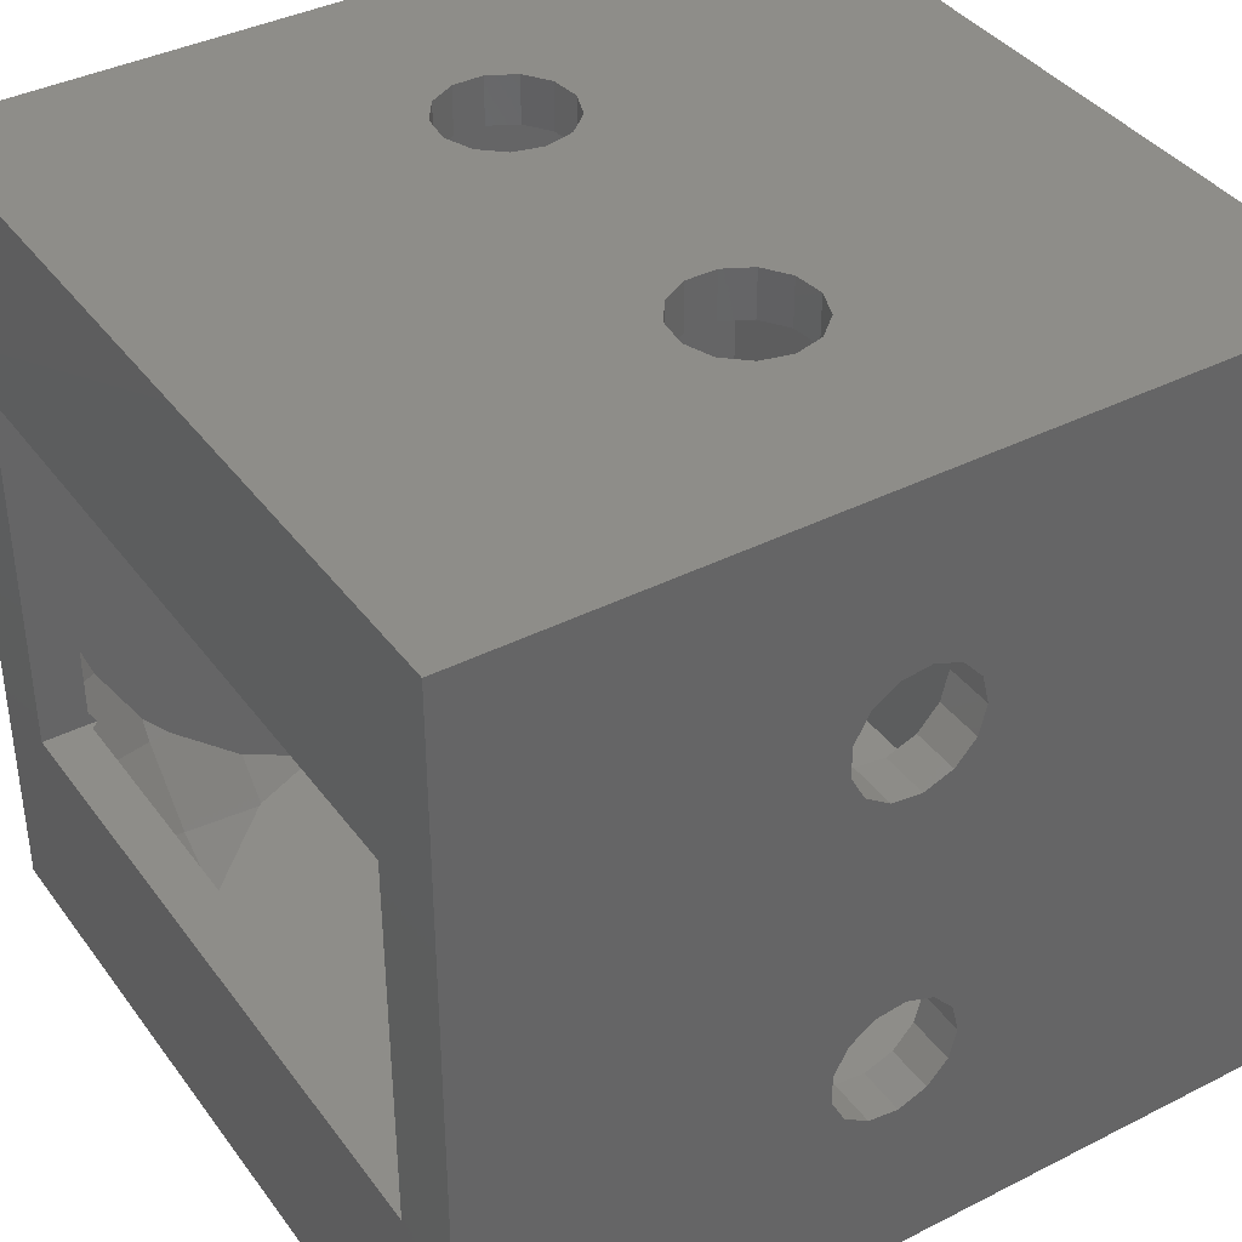
<metadata>
{"format":"stl","ext":"stl","renderer":"f3d","projection":"perspective","resolution":1024,"background":"white","views":[{"elev":38.9,"azim":57.6,"up":"+Y"}]}
</metadata>
<code>
# stl→obj: 440 verts, 908 faces
v 18.41 -15.07 49
v 22.25 -16.17 44.98
v 18.41 -20.44 44.98
v 19.33 -14.04 49
v -22.25 -16.17 5.015
v -23 -14.87 5.015
v -23 -15.74 5.766
v -11.95 20.69 49
v -9.907 23 47.57
v -10.69 21.25 49
v -13.28 23 46.04
v -20.79 -15.1 3
v -22.56 -12.02 3
v -23 -11.88 3.343
v 18.41 20.44 5.015
v 20.71 23 10.98
v 17.27 23 7.454
v -23 -14.87 44.98
v -22.25 -16.17 44.98
v -23 -15.74 44.23
v 21 -11.15 49
v 23 -10.24 47.57
v 23 -11.88 46.66
v 21 -12 48.52
v 20.02 -12.85 49
v 20.51 -12 49
v 21.83 -9.717 49
v 22.56 -12.02 3
v 23 -14.87 5.015
v 23 -11.88 3.343
v 20.79 -15.1 3
v 22.25 -16.17 5.015
v 23 -23 16.1
v 23 -20.62 11.17
v 20.86 -23 11.17
v 23 20.62 11.17
v 23 23 16.1
v 20.86 23 11.17
v 23 -20.62 38.83
v 23 -23 33.9
v 20.86 -23 38.83
v -20.02 -12.85 49
v -21 -12 48.52
v -20.51 -12 49
v -23 -11.88 46.66
v -21 -11.15 49
v -23 -10.24 47.57
v -21.83 -9.717 49
v -18.41 -20.44 44.98
v -23 -16.71 43.39
v -23 -18.95 40.78
v -17.19 19.09 3
v -18.41 20.44 5.015
v -18.41 17.74 3
v -23 -20.62 38.83
v -20.86 -23 38.83
v -23 -23 33.9
v 23 6.407 48.9
v 23 6.103 49
v 22.94 6.279 49
v -20.71 -23 39.02
v 20.71 23 39.02
v 18.41 20.44 44.98
v 17.27 23 42.55
v -7.383 -22.72 49
v -6.074 -23 49
v -7.473 -23 48.68
v 17.27 -23 42.55
v 14.88 -23 44.98
v 23 -6.407 48.9
v 22.94 -6.279 49
v -23 -6.407 48.9
v -22.94 -6.279 49
v 18.41 -17.74 3
v 18.41 -20.44 5.015
v 20.71 -23 39.02
v 20.71 -23 10.98
v 23 -18.95 9.222
v 9.907 23 47.57
v 11.95 20.69 49
v 10.69 21.25 49
v 13.28 23 46.04
v 23 -6.103 49
v -23 -11.27 3
v -18.41 -17.74 3
v -18.41 -20.44 5.015
v 23 18.95 9.222
v 18.41 17.74 3
v 17.19 19.09 3
v 15.99 17.75 49
v 13.06 19.88 49
v 23 16.71 43.39
v 23 15.74 44.23
v 22.25 16.17 44.98
v 14.88 23 5.015
v -23 14.87 44.98
v -19.33 14.04 49
v -20.02 12.85 49
v -23 11.88 46.66
v -22.25 16.17 44.98
v 7.473 23 48.68
v 7.383 22.72 49
v -10.69 -21.25 49
v -9.907 -23 47.57
v 10.69 -21.25 49
v 7.473 -23 48.68
v 7.383 -22.72 49
v 9.907 -23 47.57
v 23 -16.71 43.39
v 23 -18.95 40.78
v 17.27 -23 7.454
v 23 -11.27 3
v 23 -15.74 5.766
v 17.19 -19.09 3
v 15.72 -20.16 3
v -17.27 -23 42.55
v 23 18.95 40.78
v 18.41 15.07 49
v 19.33 14.04 49
v 23 -16.71 6.614
v 23 -15.74 44.23
v -22.25 16.17 5.015
v -23 15.74 5.766
v -23 14.87 5.015
v -17.27 23 7.454
v -20.71 23 10.98
v -22.56 12.02 3
v -23 11.88 3.343
v -23 11.27 3
v 23 20.62 38.83
v 20.86 23 38.83
v 23 23 33.9
v -13.06 19.88 49
v -14.88 23 44.98
v -18.41 20.44 44.98
v -11.95 -20.69 49
v -13.28 -23 46.04
v -12.85 -22.25 3
v -14.88 -23 5.015
v -13.28 -23 3.962
v -15.72 -20.16 3
v 23 16.71 6.614
v 22.25 16.17 5.015
v 23 15.74 5.766
v -14.88 23 5.015
v -15.72 20.16 3
v 15.72 20.16 3
v -17.27 23 42.55
v -20.71 23 39.02
v 23 14.87 44.98
v 21.83 9.717 49
v 23 10.24 47.57
v 14.88 23 44.98
v -23 16.71 43.39
v -23 15.74 44.23
v 6.074 23 49
v -15.99 -17.75 49
v -13.06 -19.88 49
v -19.33 -14.04 49
v 23 -14.87 44.98
v 13.28 -23 3.962
v 12.85 -22.25 3
v 11.16 -23 3
v 14.88 -23 5.015
v 23 14.87 5.015
v 23 11.27 3
v 23 11.88 3.343
v 22.56 12.02 3
v -14.88 -23 44.98
v -12.85 22.25 3
v -11.16 23 3
v -13.28 23 3.962
v 21 11.15 49
v 23 11.88 46.66
v 21 12 48.52
v 20.02 12.85 49
v 20.51 12 49
v -23 6.407 48.9
v -22.94 6.279 49
v -23 6.103 49
v -23 18.95 40.78
v -18.41 15.07 49
v -15.99 17.75 49
v -23 -6.103 49
v -18.41 -15.07 49
v -23 -16.71 6.614
v -20.86 -23 11.17
v -23 -20.62 11.17
v -23 -23 16.1
v -17.27 -23 7.454
v -20.71 -23 10.98
v 20.79 15.1 3
v -20.79 15.1 3
v -23 16.71 6.614
v -23 18.95 9.222
v 12.85 22.25 3
v 13.28 23 3.962
v 11.16 23 3
v -21.83 9.717 49
v -23 10.24 47.57
v -6.074 23 49
v -7.383 22.72 49
v -7.473 23 48.68
v 13.06 -19.88 49
v 13.28 -23 46.04
v 11.95 -20.69 49
v 15.99 -17.75 49
v 6.074 -23 49
v -11.16 -23 3
v -20.86 23 11.17
v -23 23 16.1
v -23 20.62 11.17
v -21 11.15 49
v -21 12 48.52
v -20.51 12 49
v -23 23 33.9
v -20.86 23 38.83
v -23 20.62 38.83
v -23 -18.95 9.222
v -17.19 -19.09 3
v 23 12.86 22.46
v 23 14.97 25.52
v 23 14.74 27.42
v 23 11 22
v 23 13.65 28.99
v 23 11.96 29.88
v 23 14.29 23.73
v 23 9.141 22.46
v 23 -9.141 22.46
v 23 7.708 23.73
v 23 8.348 28.99
v 23 7.26 27.42
v 23 -8.348 28.99
v 23 -7.708 23.73
v 23 7.029 25.52
v 23 -7.26 27.42
v 23 -7.029 25.52
v 23 -11 22
v 23 -12.86 22.46
v 23 10.04 29.88
v 23 -10.04 29.88
v 23 -11.96 29.88
v 23 -13.65 28.99
v 23 -14.74 27.42
v 23 -14.97 25.52
v 23 -14.29 23.73
v -23 7.26 27.42
v -23 -7.26 27.42
v -23 -7.029 25.52
v -23 -8.348 28.99
v -23 -10.04 29.88
v -23 -11.96 29.88
v -23 13.65 28.99
v -23 14.97 25.52
v -23 11.96 29.88
v -23 14.29 23.73
v -23 12.86 22.46
v -23 10.04 29.88
v -23 14.74 27.42
v -23 8.348 28.99
v -23 11 22
v -23 9.141 22.46
v -23 -9.141 22.46
v -23 7.708 23.73
v -23 -7.708 23.73
v -23 7.029 25.52
v -23 -11 22
v -23 -12.86 22.46
v -23 -14.29 23.73
v -23 -14.97 25.52
v -23 -13.65 28.99
v -23 -14.74 27.42
v 8.006 -23 28.65
v -8.728 -23 29.29
v -10.52 -23 29.97
v -7.458 -23 27.86
v 7.116 -23 26.96
v -7 -23 26
v 7.116 -23 25.04
v -7.458 -23 24.14
v 8.006 -23 23.35
v -8.728 -23 22.71
v 9.582 -23 22.26
v 11.48 -23 22.03
v 9.582 -23 29.74
v 11.48 -23 29.97
v 13.27 -23 29.29
v -12.42 -23 29.74
v 14.54 -23 27.86
v 15 -23 26
v 13.27 -23 22.71
v 14.54 -23 24.14
v -13.99 -23 28.65
v -14.88 -23 26.96
v -14.88 -23 25.04
v -13.99 -23 23.35
v -12.42 -23 22.26
v -10.52 -23 22.03
v 9.582 23 29.74
v 11.48 23 29.97
v 8.006 23 28.65
v -8.728 23 29.29
v -7.458 23 27.86
v 7.116 23 26.96
v -7 23 26
v 7.116 23 25.04
v -7.458 23 24.14
v 8.006 23 23.35
v -8.728 23 22.71
v -10.52 23 22.03
v -10.52 23 29.97
v -12.42 23 29.74
v -13.99 23 28.65
v 13.27 23 29.29
v -14.88 23 26.96
v -14.88 23 25.04
v -12.42 23 22.26
v -13.99 23 23.35
v 14.54 23 27.86
v 15 23 26
v 14.54 23 24.14
v 13.27 23 22.71
v 11.48 23 22.03
v 9.582 23 22.26
v -26 -26 0
v 26 26 0
v 26 -26 0
v -26 26 0
v 26 26 52
v 26 14.97 25.52
v 26 14.74 27.42
v 26 13.65 28.99
v 26 11.96 29.88
v 26 10.04 29.88
v 26 -10.04 29.88
v 26 7.26 27.42
v 26 -7.029 25.52
v 26 7.029 25.52
v 26 -7.26 27.42
v 26 8.348 28.99
v 26 -8.348 28.99
v 26 -26 52
v 26 -11.96 29.88
v 26 -14.74 27.42
v 26 -14.97 25.52
v 26 -13.65 28.99
v 26 14.29 23.73
v 26 12.86 22.46
v 26 11 22
v 26 9.141 22.46
v 26 -9.141 22.46
v 26 7.708 23.73
v 26 -7.708 23.73
v 26 -11 22
v 26 -12.86 22.46
v 26 -14.29 23.73
v -26 14.97 25.52
v -26 26 52
v -26 14.29 23.73
v -26 12.86 22.46
v -26 11 22
v -26 9.141 22.46
v -26 -9.141 22.46
v -26 7.708 23.73
v -26 -7.029 25.52
v -26 7.029 25.52
v -26 -7.708 23.73
v -26 -11 22
v -26 -14.29 23.73
v -26 -14.97 25.52
v -26 -12.86 22.46
v -26 14.74 27.42
v -26 13.65 28.99
v -26 11.96 29.88
v -26 10.04 29.88
v -26 -10.04 29.88
v -26 8.348 28.99
v -26 7.26 27.42
v -26 -7.26 27.42
v -26 -8.348 28.99
v -26 -26 52
v -26 -11.96 29.88
v -26 -13.65 28.99
v -26 -14.74 27.42
v 9.582 -26 29.74
v 11.48 -26 29.97
v -8.728 -26 29.29
v 8.006 -26 28.65
v -7.458 -26 27.86
v 7.116 -26 26.96
v -7 -26 26
v 7.116 -26 25.04
v -7.458 -26 24.14
v 8.006 -26 23.35
v -8.728 -26 22.71
v 9.582 -26 22.26
v -10.52 -26 22.03
v -10.52 -26 29.97
v -12.42 -26 29.74
v -13.99 -26 28.65
v -14.88 -26 26.96
v -14.88 -26 25.04
v -12.42 -26 22.26
v -13.99 -26 23.35
v 13.27 -26 29.29
v 14.54 -26 27.86
v 15 -26 26
v 14.54 -26 24.14
v 11.48 -26 22.03
v 13.27 -26 22.71
v -8.728 26 29.29
v 9.582 26 29.74
v -10.52 26 29.97
v 8.006 26 28.65
v -7.458 26 27.86
v 7.116 26 26.96
v -7 26 26
v 7.116 26 25.04
v -7.458 26 24.14
v 8.006 26 23.35
v -8.728 26 22.71
v 9.582 26 22.26
v 11.48 26 22.03
v 11.48 26 29.97
v 13.27 26 29.29
v 14.54 26 27.86
v 15 26 26
v 13.27 26 22.71
v 14.54 26 24.14
v -12.42 26 29.74
v -13.99 26 28.65
v -14.88 26 26.96
v -14.88 26 25.04
v -10.52 26 22.03
v -13.99 26 23.35
v -12.42 26 22.26
v 21 12 52
v -21 12 52
v -21 -12 52
v 21 -12 52
f 1 2 3
f 2 1 4
f 5 6 7
f 8 9 10
f 9 8 11
f 6 12 13
f 6 13 14
f 12 6 5
f 15 16 17
f 18 19 20
f 21 22 23
f 21 23 24
f 24 25 26
f 25 24 23
f 22 21 27
f 28 29 30
f 31 29 28
f 29 31 32
f 33 34 35
f 36 37 38
f 39 40 41
f 42 43 44
f 45 46 43
f 45 43 42
f 46 45 47
f 46 47 48
f 49 50 19
f 50 49 51
f 52 53 54
f 55 56 57
f 58 59 60
f 61 51 49
f 51 61 55
f 55 61 56
f 62 63 64
f 65 66 67
f 3 68 69
f 70 27 71
f 27 70 22
f 48 72 73
f 72 48 47
f 74 32 31
f 32 74 75
f 3 76 68
f 77 78 75
f 78 77 34
f 34 77 35
f 79 80 81
f 80 79 82
f 83 70 71
f 13 84 14
f 5 85 12
f 85 5 86
f 16 36 38
f 87 16 15
f 16 87 36
f 88 15 89
f 63 90 91
f 92 93 94
f 15 17 95
f 96 97 98
f 96 98 99
f 97 96 100
f 101 81 102
f 81 101 79
f 67 103 65
f 103 67 104
f 105 106 107
f 106 105 108
f 3 109 110
f 109 3 2
f 77 75 111
f 30 112 28
f 113 29 32
f 75 114 115
f 49 116 61
f 76 110 39
f 76 39 41
f 110 76 3
f 92 63 117
f 63 92 94
f 118 94 119
f 94 118 63
f 75 120 32
f 120 75 78
f 120 113 32
f 121 109 2
f 122 123 124
f 53 125 126
f 127 128 129
f 63 118 90
f 130 62 131
f 117 62 130
f 62 117 63
f 132 130 131
f 133 11 8
f 133 134 11
f 134 133 135
f 20 19 50
f 104 136 103
f 136 104 137
f 138 139 140
f 141 139 138
f 139 141 86
f 75 74 114
f 15 142 87
f 142 15 143
f 144 142 143
f 145 125 53
f 52 146 53
f 89 15 147
f 148 135 149
f 93 150 94
f 58 151 152
f 151 58 60
f 91 153 63
f 153 91 82
f 82 91 80
f 64 63 153
f 154 100 155
f 148 134 135
f 101 102 156
f 157 158 49
f 18 159 19
f 159 18 42
f 42 18 45
f 160 121 2
f 4 160 2
f 160 25 23
f 160 4 25
f 161 162 163
f 115 164 75
f 162 164 115
f 164 162 161
f 111 75 164
f 165 144 143
f 166 167 168
f 137 158 136
f 169 158 137
f 158 169 49
f 169 116 49
f 170 171 172
f 145 170 172
f 145 146 170
f 146 145 53
f 173 152 151
f 152 173 174
f 175 174 173
f 175 176 174
f 176 175 177
f 176 150 174
f 119 150 176
f 150 119 94
f 178 179 180
f 135 154 181
f 154 135 100
f 100 182 97
f 182 100 135
f 133 183 135
f 184 73 72
f 185 157 49
f 19 185 49
f 185 19 159
f 5 7 186
f 187 188 189
f 190 86 191
f 165 168 167
f 192 165 143
f 165 192 168
f 88 143 15
f 143 88 192
f 124 193 122
f 193 124 127
f 127 124 128
f 122 54 53
f 54 122 193
f 194 53 195
f 53 194 122
f 122 194 123
f 196 197 198
f 95 147 15
f 196 95 197
f 95 196 147
f 199 178 200
f 178 199 179
f 155 100 96
f 135 183 182
f 201 202 203
f 10 203 202
f 203 10 9
f 204 69 205
f 69 204 3
f 204 205 206
f 206 108 105
f 108 206 205
f 207 3 204
f 1 3 207
f 107 106 208
f 190 139 86
f 209 138 140
f 210 211 212
f 212 126 210
f 195 126 212
f 126 195 53
f 200 213 199
f 214 98 215
f 99 213 200
f 214 99 98
f 213 99 214
f 216 217 218
f 149 218 217
f 181 149 135
f 149 181 218
f 191 219 188
f 191 188 187
f 219 191 86
f 86 186 219
f 186 86 5
f 141 220 86
f 220 85 86
f 168 112 166
f 168 28 112
f 88 168 192
f 168 88 28
f 74 28 88
f 28 74 31
f 147 88 89
f 88 147 74
f 115 74 147
f 74 115 114
f 198 147 196
f 147 198 115
f 163 115 198
f 115 163 162
f 171 163 198
f 171 209 163
f 146 171 170
f 171 146 209
f 141 209 146
f 209 141 138
f 54 146 52
f 146 54 141
f 85 141 54
f 141 85 220
f 127 54 193
f 54 127 85
f 13 85 127
f 85 13 12
f 129 13 127
f 13 129 84
f 221 37 36
f 37 222 132
f 221 36 87
f 223 132 222
f 224 87 142
f 225 132 223
f 224 142 144
f 132 225 130
f 226 130 225
f 224 144 165
f 37 227 222
f 37 221 227
f 224 165 167
f 228 167 166
f 87 224 221
f 167 228 224
f 229 228 166
f 228 229 230
f 231 59 58
f 232 233 59
f 230 234 235
f 232 236 233
f 235 237 236
f 235 234 237
f 230 229 234
f 112 229 166
f 30 229 112
f 229 30 238
f 29 238 30
f 113 238 29
f 120 238 113
f 78 238 120
f 238 78 239
f 130 226 117
f 117 226 92
f 92 226 93
f 240 93 226
f 93 240 150
f 150 240 174
f 174 240 152
f 58 240 231
f 59 231 232
f 240 58 152
f 236 232 235
f 59 233 83
f 83 233 70
f 241 70 233
f 241 22 70
f 241 23 22
f 121 241 242
f 39 242 243
f 40 243 244
f 241 160 23
f 40 244 245
f 34 239 78
f 241 121 160
f 33 239 34
f 239 33 246
f 242 110 109
f 242 109 121
f 246 33 245
f 40 245 33
f 243 40 39
f 242 39 110
f 247 248 249
f 184 250 248
f 72 251 250
f 47 251 72
f 45 251 47
f 18 251 45
f 20 251 18
f 251 20 252
f 50 252 20
f 51 252 50
f 55 252 51
f 253 216 218
f 216 254 211
f 255 218 181
f 256 211 254
f 255 181 154
f 257 211 256
f 255 154 155
f 211 257 212
f 212 257 195
f 258 155 96
f 216 259 254
f 216 253 259
f 218 255 253
f 258 96 99
f 258 99 200
f 155 258 255
f 178 258 200
f 258 178 260
f 184 260 180
f 180 260 178
f 261 195 257
f 195 261 194
f 194 261 123
f 123 261 124
f 124 261 128
f 262 128 261
f 128 262 129
f 263 262 264
f 265 264 266
f 248 260 184
f 248 247 260
f 247 249 266
f 250 184 72
f 265 266 249
f 263 264 265
f 262 263 129
f 14 263 267
f 263 84 129
f 263 14 84
f 219 267 268
f 189 268 269
f 267 6 14
f 189 269 270
f 252 55 271
f 267 7 6
f 57 271 55
f 271 57 272
f 267 219 186
f 267 186 7
f 272 57 270
f 189 270 57
f 268 189 188
f 268 188 219
f 208 273 66
f 66 274 275
f 66 273 274
f 273 276 274
f 277 276 273
f 277 278 276
f 279 278 277
f 279 280 278
f 281 280 279
f 281 282 280
f 163 281 283
f 164 283 284
f 281 163 282
f 108 208 106
f 273 208 285
f 205 285 108
f 66 275 67
f 69 285 205
f 108 285 208
f 285 69 286
f 67 275 104
f 286 69 68
f 104 275 137
f 286 68 76
f 137 275 169
f 287 76 41
f 288 116 275
f 287 41 40
f 169 275 116
f 116 288 61
f 76 287 286
f 40 289 287
f 40 290 289
f 33 290 40
f 291 35 284
f 35 291 33
f 292 33 291
f 290 33 292
f 61 288 56
f 293 56 288
f 56 293 57
f 294 57 293
f 295 57 294
f 189 295 296
f 164 284 111
f 295 189 57
f 297 189 296
f 209 282 163
f 284 35 77
f 282 209 298
f 284 77 111
f 191 297 190
f 187 297 191
f 297 187 189
f 283 164 161
f 140 298 209
f 283 161 163
f 139 298 140
f 190 298 139
f 298 190 297
f 153 299 300
f 301 201 302
f 201 301 299
f 303 301 302
f 303 304 301
f 305 304 303
f 305 306 304
f 307 306 305
f 307 308 306
f 309 308 307
f 198 308 309
f 171 309 310
f 198 309 171
f 9 302 203
f 203 302 201
f 302 9 311
f 201 299 156
f 311 9 11
f 299 79 156
f 311 11 134
f 156 79 101
f 311 134 148
f 299 82 79
f 312 148 149
f 299 153 82
f 312 149 217
f 153 300 64
f 313 217 216
f 64 300 62
f 314 62 300
f 148 312 311
f 217 313 312
f 216 315 313
f 216 316 315
f 211 316 216
f 126 317 210
f 210 317 211
f 318 211 317
f 316 211 318
f 62 314 131
f 131 314 132
f 319 132 314
f 320 132 319
f 37 320 321
f 320 37 132
f 322 37 321
f 38 322 323
f 145 310 125
f 125 317 126
f 308 198 324
f 317 125 310
f 16 323 17
f 38 323 16
f 322 38 37
f 310 145 172
f 197 324 198
f 310 172 171
f 95 324 197
f 324 95 323
f 323 95 17
f 73 46 48
f 46 73 213
f 179 213 73
f 213 179 199
f 184 179 73
f 179 184 180
f 1 25 4
f 1 26 25
f 204 1 207
f 1 204 26
f 105 204 206
f 204 105 26
f 208 105 107
f 105 208 26
f 66 26 208
f 103 66 65
f 66 103 26
f 158 103 136
f 103 158 26
f 185 158 157
f 158 185 26
f 42 185 159
f 44 185 42
f 185 44 26
f 176 118 119
f 177 118 176
f 91 118 177
f 118 91 90
f 81 91 177
f 91 81 80
f 156 81 177
f 81 156 102
f 177 201 156
f 10 201 177
f 201 10 202
f 133 10 177
f 10 133 8
f 182 133 177
f 133 182 183
f 215 182 177
f 182 98 97
f 182 215 98
f 71 59 83
f 71 60 59
f 21 71 27
f 71 21 60
f 173 60 21
f 60 173 151
f 325 326 327
f 326 325 328
f 329 330 326
f 329 331 330
f 329 332 331
f 329 333 332
f 329 334 333
f 335 334 329
f 336 337 338
f 339 336 340
f 334 335 340
f 336 339 337
f 340 341 339
f 340 335 341
f 342 335 329
f 335 342 343
f 344 342 345
f 346 342 344
f 343 342 346
f 347 326 330
f 348 326 347
f 349 326 348
f 350 326 349
f 351 350 352
f 337 352 338
f 353 352 337
f 351 352 353
f 350 351 326
f 327 351 354
f 327 354 355
f 327 345 342
f 351 327 326
f 356 327 355
f 345 327 356
f 328 357 358
f 328 359 357
f 328 360 359
f 328 361 360
f 328 362 361
f 363 362 328
f 364 365 366
f 362 363 364
f 364 367 365
f 364 363 367
f 325 363 328
f 363 325 368
f 369 325 370
f 371 325 369
f 368 325 371
f 372 358 357
f 373 358 372
f 374 358 373
f 375 358 374
f 376 375 377
f 365 378 366
f 379 378 365
f 378 379 377
f 380 377 379
f 376 377 380
f 375 376 358
f 381 376 382
f 381 382 383
f 381 370 325
f 376 381 358
f 384 381 383
f 370 381 384
f 342 385 386
f 381 387 385
f 387 388 385
f 389 388 387
f 389 390 388
f 391 390 389
f 391 392 390
f 393 392 391
f 393 394 392
f 395 394 393
f 395 396 394
f 325 395 397
f 395 325 396
f 387 381 398
f 381 399 398
f 381 400 399
f 381 401 400
f 381 402 401
f 396 325 327
f 403 325 397
f 404 325 403
f 402 325 404
f 325 402 381
f 381 385 342
f 405 342 386
f 406 342 405
f 407 342 406
f 327 407 408
f 396 327 409
f 407 327 342
f 410 327 408
f 409 327 410
f 411 358 412
f 358 411 413
f 414 411 412
f 414 415 411
f 416 415 414
f 416 417 415
f 418 417 416
f 418 419 417
f 420 419 418
f 420 421 419
f 422 421 420
f 326 422 423
f 422 326 421
f 412 329 424
f 329 425 424
f 329 426 425
f 329 427 426
f 326 427 329
f 328 421 326
f 428 326 423
f 429 326 428
f 427 326 429
f 412 358 329
f 430 358 413
f 431 358 430
f 432 358 431
f 433 358 432
f 421 328 434
f 433 328 358
f 435 328 433
f 436 328 435
f 434 328 436
f 329 437 342
f 329 438 437
f 438 358 439
f 358 438 329
f 440 342 437
f 439 342 440
f 439 381 342
f 381 439 358
f 386 287 405
f 287 386 286
f 300 425 314
f 425 300 424
f 407 289 290
f 289 407 406
f 320 426 427
f 426 320 319
f 388 285 385
f 285 388 273
f 301 412 299
f 412 301 414
f 406 287 289
f 287 406 405
f 319 425 426
f 425 319 314
f 385 286 386
f 286 385 285
f 299 424 300
f 424 299 412
f 283 409 284
f 409 283 396
f 422 323 423
f 323 422 324
f 281 396 283
f 396 281 394
f 420 324 422
f 324 420 308
f 388 277 273
f 277 388 390
f 301 416 414
f 416 301 304
f 284 410 291
f 410 284 409
f 423 322 428
f 322 423 323
f 392 281 279
f 281 392 394
f 306 420 418
f 420 306 308
f 410 292 291
f 292 410 408
f 322 429 428
f 429 322 321
f 408 290 292
f 290 408 407
f 321 427 429
f 427 321 320
f 390 279 277
f 279 390 392
f 304 418 416
f 418 304 306
f 398 274 387
f 274 398 275
f 311 411 302
f 411 311 413
f 389 274 276
f 274 389 387
f 303 411 415
f 411 303 302
f 400 288 399
f 288 400 293
f 313 430 312
f 430 313 431
f 393 278 280
f 278 393 391
f 307 417 419
f 417 307 305
f 399 275 398
f 275 399 288
f 312 413 311
f 413 312 430
f 395 280 282
f 280 395 393
f 309 419 421
f 419 309 307
f 297 397 298
f 397 297 403
f 436 310 434
f 310 436 317
f 296 403 297
f 403 296 404
f 435 317 436
f 317 435 318
f 400 294 293
f 294 400 401
f 313 432 431
f 432 313 315
f 391 276 278
f 276 391 389
f 305 415 417
f 415 305 303
f 298 395 282
f 395 298 397
f 434 309 421
f 309 434 310
f 402 296 295
f 296 402 404
f 316 435 433
f 435 316 318
f 401 295 294
f 295 401 402
f 315 433 432
f 433 315 316
f 359 254 357
f 254 359 256
f 227 330 222
f 330 227 347
f 357 259 372
f 259 357 254
f 222 331 223
f 331 222 330
f 360 261 257
f 261 360 361
f 221 349 348
f 349 221 224
f 377 258 260
f 258 377 375
f 231 334 340
f 334 231 240
f 247 377 260
f 377 247 378
f 336 231 340
f 231 336 232
f 359 257 256
f 257 359 360
f 227 348 347
f 348 227 221
f 266 378 247
f 378 266 366
f 338 232 336
f 232 338 235
f 361 262 261
f 262 361 362
f 224 350 349
f 350 224 228
f 362 264 262
f 264 362 364
f 228 352 350
f 352 228 230
f 264 366 266
f 366 264 364
f 352 235 338
f 235 352 230
f 374 253 255
f 253 374 373
f 226 332 333
f 332 226 225
f 372 253 373
f 253 372 259
f 223 332 225
f 332 223 331
f 375 255 258
f 255 375 374
f 240 333 334
f 333 240 226
f 367 249 365
f 249 367 265
f 234 337 237
f 337 234 353
f 365 248 379
f 248 365 249
f 237 339 236
f 339 237 337
f 383 252 271
f 252 383 382
f 243 343 346
f 343 243 242
f 272 383 271
f 383 272 384
f 344 243 346
f 243 344 244
f 367 263 265
f 263 367 363
f 234 351 353
f 351 234 229
f 270 384 272
f 384 270 370
f 345 244 344
f 244 345 245
f 371 269 268
f 269 371 369
f 239 356 355
f 356 239 246
f 363 267 263
f 267 363 368
f 229 354 351
f 354 229 238
f 368 268 267
f 268 368 371
f 238 355 354
f 355 238 239
f 269 370 270
f 370 269 369
f 356 245 345
f 245 356 246
f 376 250 251
f 250 376 380
f 241 341 335
f 341 241 233
f 379 250 380
f 250 379 248
f 236 341 233
f 341 236 339
f 382 251 252
f 251 382 376
f 242 335 343
f 335 242 241
f 173 437 175
f 21 437 173
f 21 440 437
f 440 21 24
f 438 213 214
f 438 46 213
f 439 46 438
f 46 439 43
f 440 26 439
f 26 440 24
f 44 439 26
f 439 44 43
f 438 215 437
f 215 438 214
f 177 437 215
f 437 177 175

</code>
